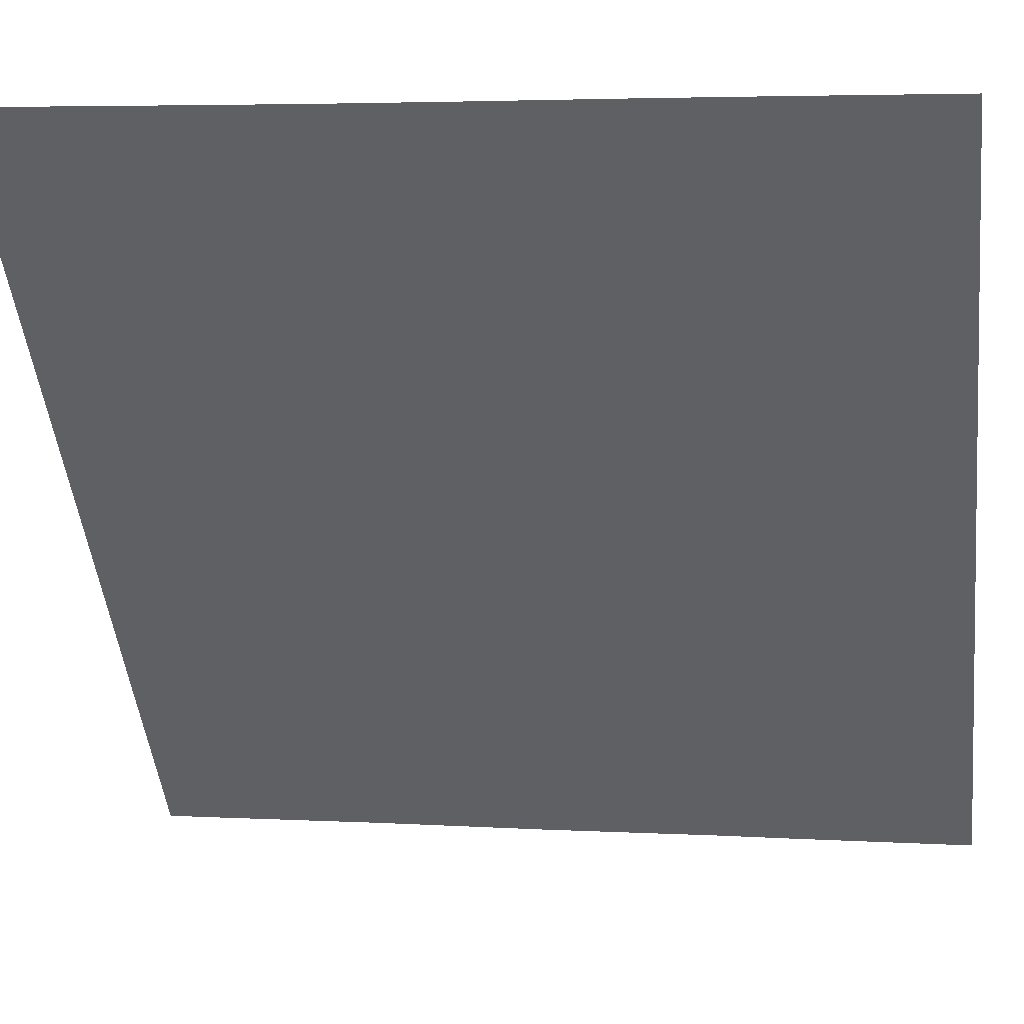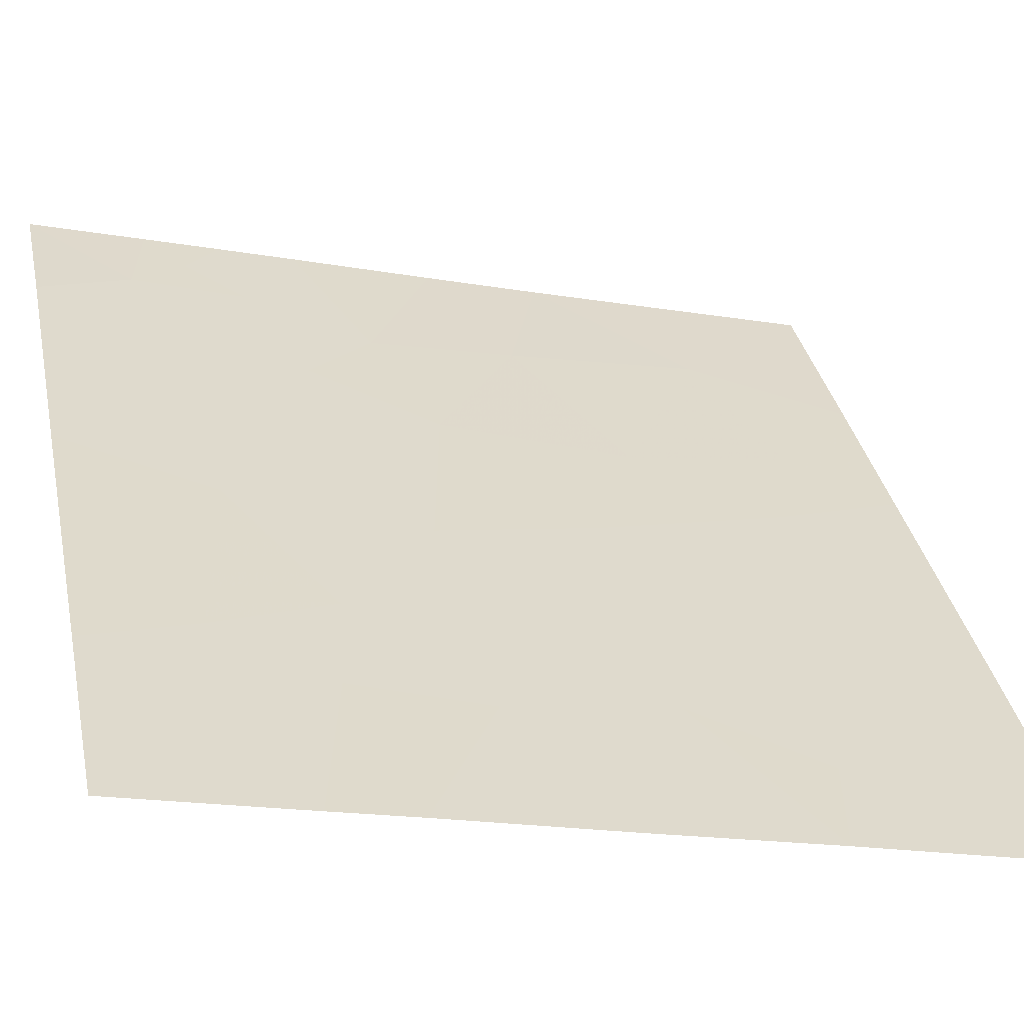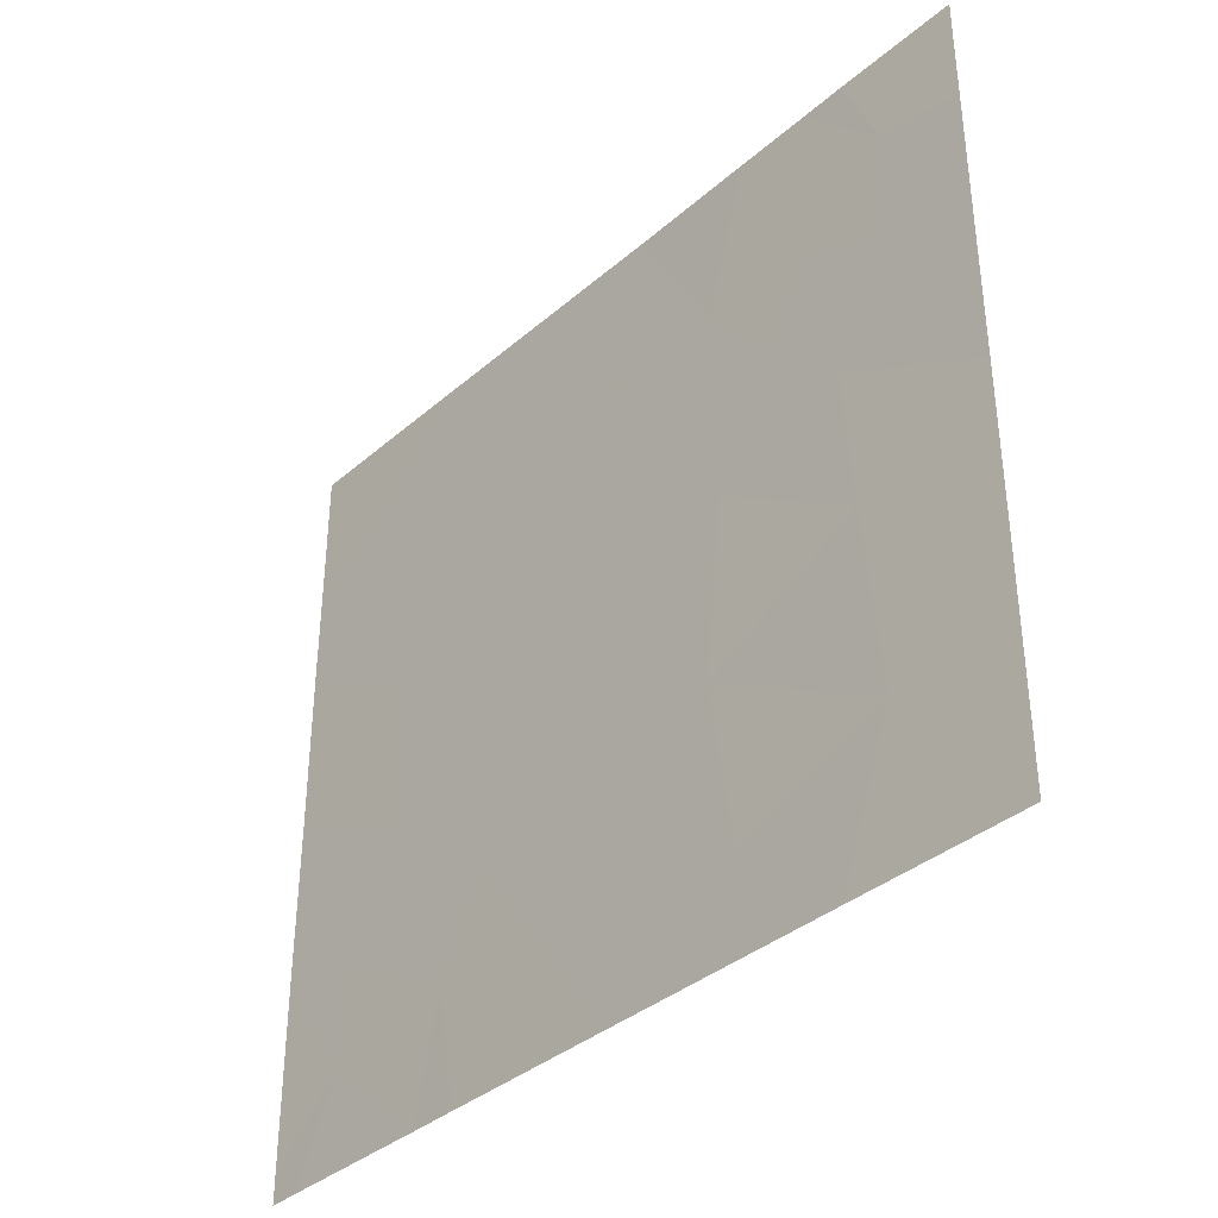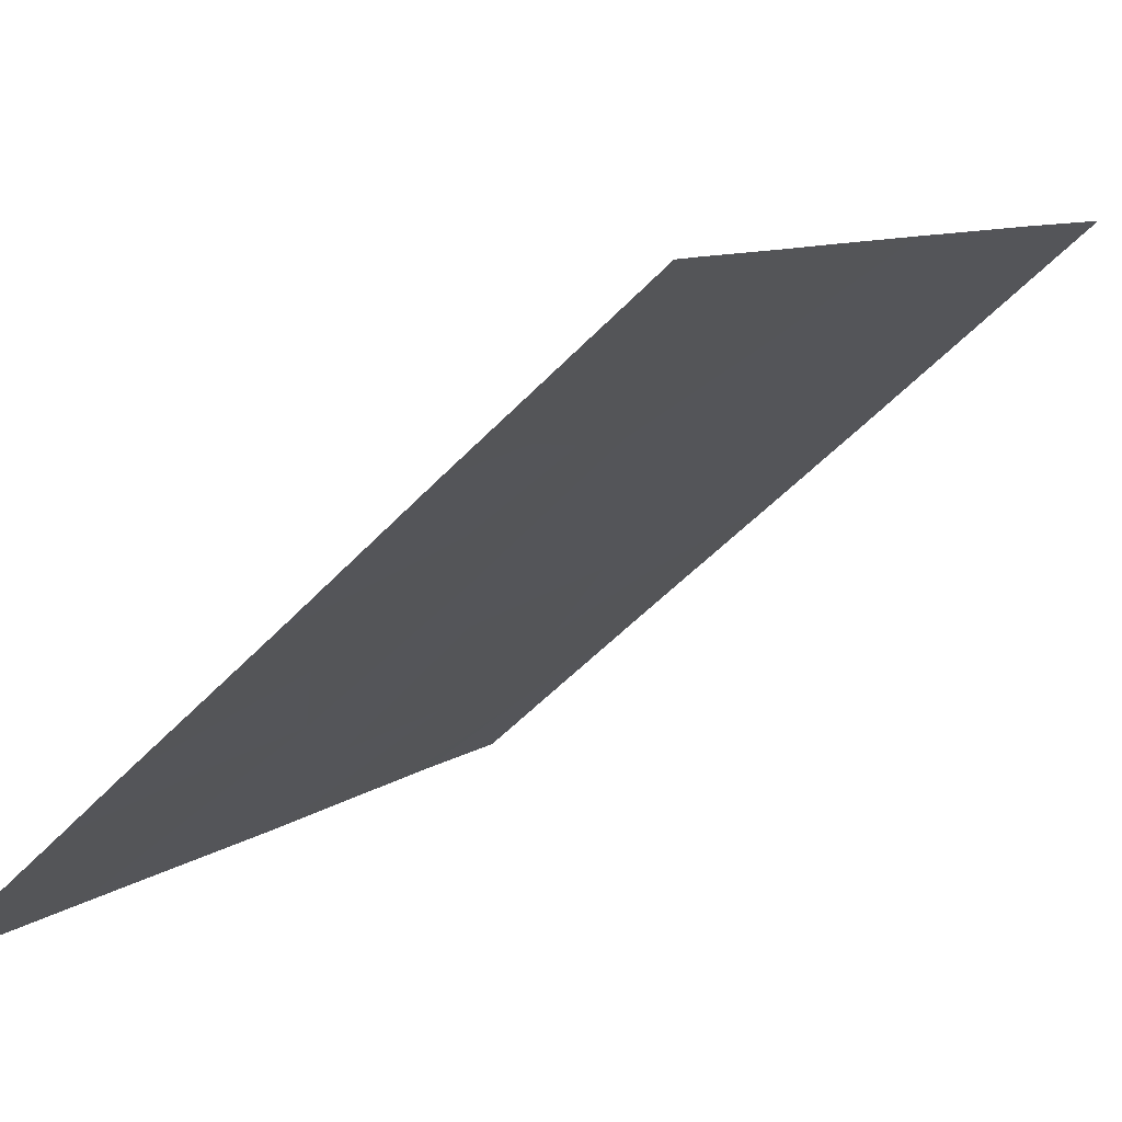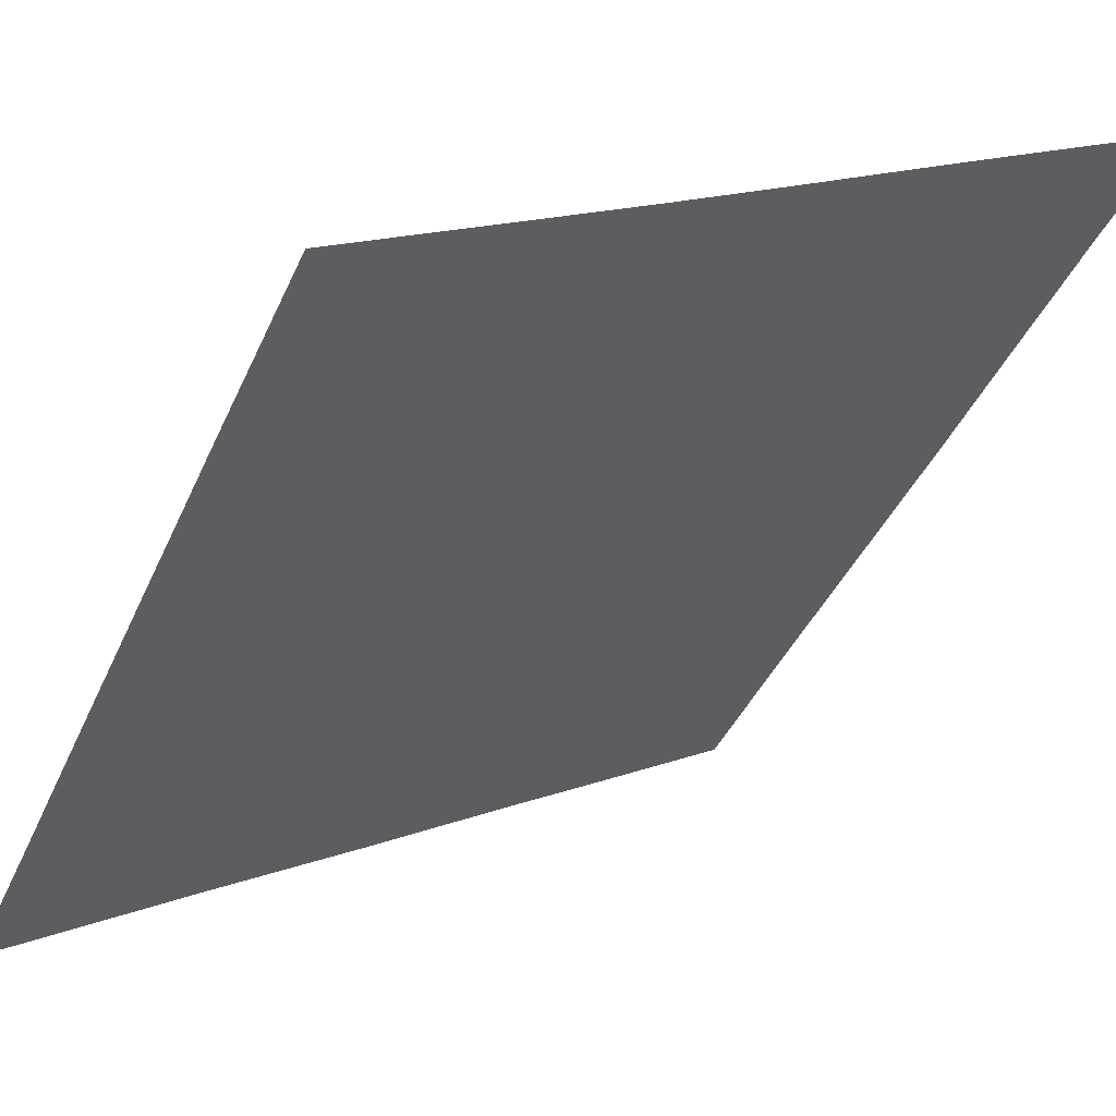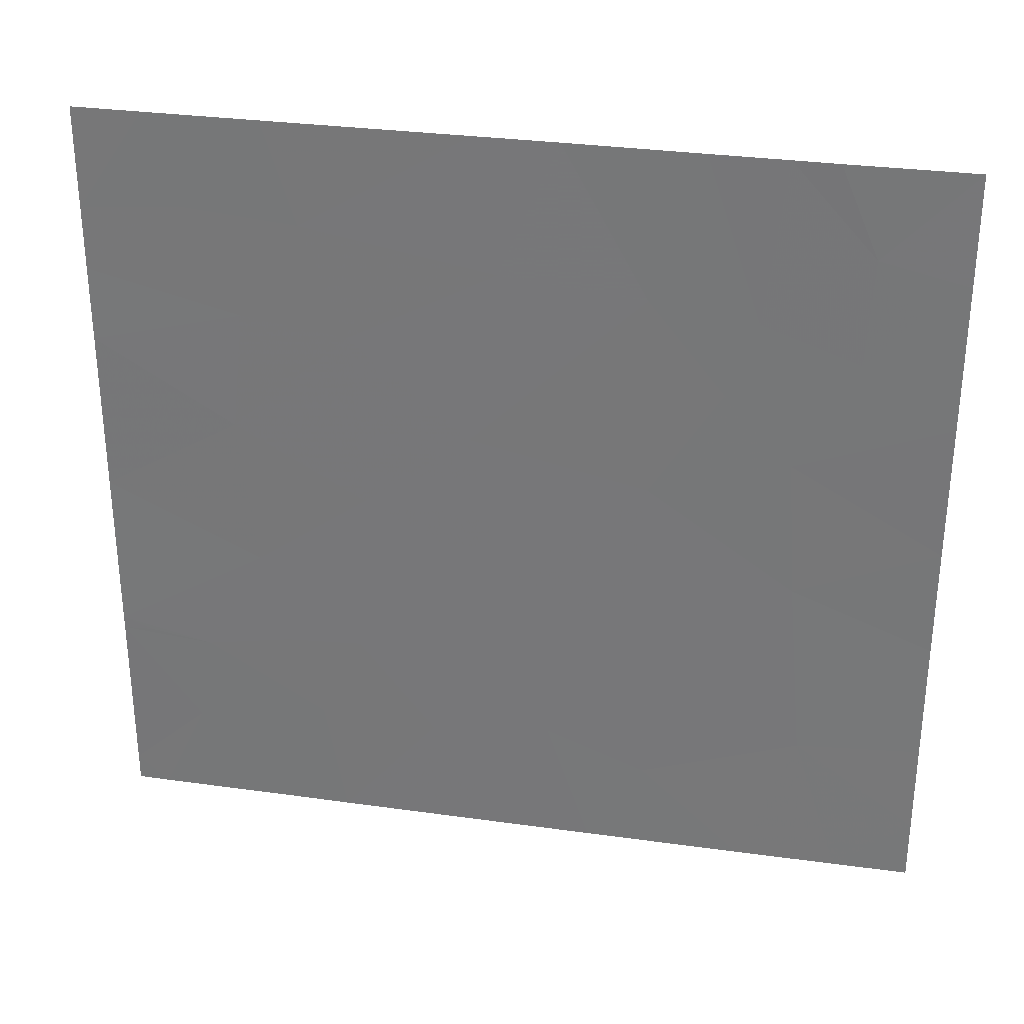
<metadata>
{"format":"obj","ext":"obj","renderer":"f3d","projection":"perspective","resolution":1024,"background":"white","views":[{"elev":4.5,"azim":-79.8,"up":"+Y"},{"elev":-18.6,"azim":71.5,"up":"+Y"},{"elev":-36.9,"azim":176.6,"up":"+Z"},{"elev":-53.3,"azim":138.0,"up":"+Y"},{"elev":16.8,"azim":-127.4,"up":"+Y"},{"elev":31.0,"azim":139.9,"up":"+Z"}]}
</metadata>
<code>
v 9.703 41.01 -19.3
v 9.934 40.72 -19.17
v 9.873 40.79 -19.42
v 10.18 40.41 -19.11
v 10 40.63 -19.47
v 11.06 39.31 -18.54
v 10.58 39.91 -18.54
v 10.98 39.41 -18.94
v 11.42 38.86 -20.77
v 11.5 38.77 -20.78
v 11.27 39.05 -20.81
v 9.591 41.15 -19.1
v 9.485 41.28 -19.24
v 9.484 41.28 -20.94
v 9.78 40.91 -20.98
v 9.486 41.28 -21.31
v 11.5 38.76 -20.1
v 11.5 38.77 -20.73
v 11.12 39.23 -20.37
v 10.59 39.9 -19.75
v 10.52 39.98 -19.07
v 10.88 39.54 -19.37
v 9.485 41.28 -19.52
v 10.88 39.54 -20.73
v 11.06 39.31 -20.75
v 11.16 39.18 -19.78
v 10.85 39.57 -20.06
v 11.42 38.86 -21.54
v 11.31 39 -21.17
v 11.05 39.33 -21.54
v 11.5 38.76 -18.93
v 11.26 39.06 -18.9
v 11.33 38.97 -18.54
v 10.93 39.48 -21.54
v 10.98 39.41 -21.08
v 11.5 38.76 -21.44
v 11.5 38.77 -21.54
v 10.17 40.42 -19.89
v 9.483 41.28 -20.47
v 10.07 40.55 -18.54
v 10.38 40.15 -18.54
v 9.484 41.28 -20.05
v 9.842 40.83 -19.73
v 9.819 40.86 -20.27
v 10.16 40.44 -21.19
v 10.3 40.27 -21.54
v 10.4 40.14 -21.05
v 10.52 39.99 -20.34
v 9.691 41.02 -18.89
v 9.785 40.91 -18.54
v 9.485 41.28 -18.96
v 9.485 41.28 -18.54
v 10.69 39.77 -21.1
v 11.5 38.76 -18.54
v 11.5 38.76 -19.18
v 11.13 39.22 -19.32
v 9.915 40.75 -21.54
v 9.669 41.06 -21.54
v 9.89 40.78 -18.54
v 11.5 38.76 -19.47
v 10.22 40.37 -20.56
v 10.52 40 -21.54
v 9.486 41.28 -21.54
f 3 2 1
f 5 4 2
f 8 6 7
f 11 10 9
f 1 12 13
f 16 15 14
f 19 18 17
f 19 11 18
f 22 21 20
f 1 13 23
f 19 24 25
f 19 26 27
f 30 28 29
f 33 32 31
f 33 6 32
f 35 34 30
f 37 36 28
f 35 30 29
f 29 11 35
f 36 10 29
f 29 28 36
f 20 4 38
f 20 21 4
f 39 14 15
f 4 41 40
f 44 42 39
f 44 43 42
f 47 45 46
f 20 48 27
f 52 49 50
f 52 51 49
f 21 41 4
f 8 7 21
f 21 22 8
f 35 24 53
f 33 31 54
f 55 31 32
f 26 56 22
f 58 57 15
f 45 57 46
f 45 15 57
f 49 59 50
f 5 38 4
f 12 51 13
f 21 7 41
f 56 55 32
f 32 8 56
f 44 39 15
f 5 2 3
f 26 17 60
f 43 3 1
f 5 43 38
f 44 15 61
f 61 38 44
f 19 25 11
f 43 44 38
f 2 40 59
f 2 4 40
f 19 17 26
f 11 9 18
f 2 59 49
f 49 1 2
f 61 15 45
f 45 47 61
f 22 20 27
f 27 26 22
f 47 46 62
f 43 23 42
f 43 1 23
f 48 61 47
f 9 10 18
f 8 22 56
f 56 60 55
f 56 26 60
f 5 3 43
f 53 62 34
f 34 35 53
f 11 29 10
f 38 61 48
f 25 24 35
f 24 48 47
f 47 53 24
f 8 32 6
f 25 35 11
f 53 47 62
f 12 49 51
f 16 58 15
f 16 63 58
f 1 49 12
f 20 38 48
f 24 27 48
f 24 19 27

</code>
